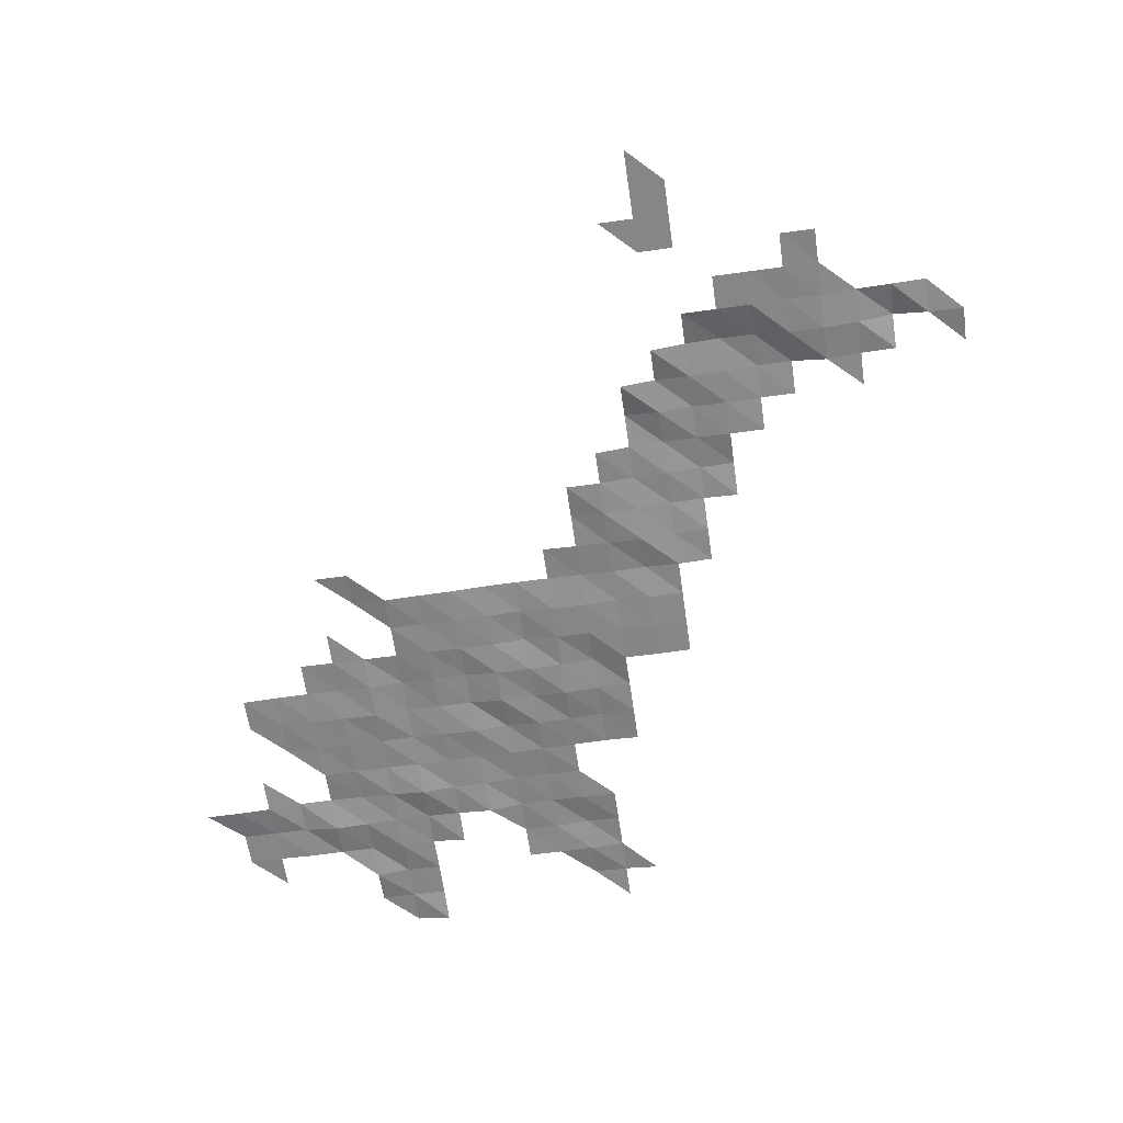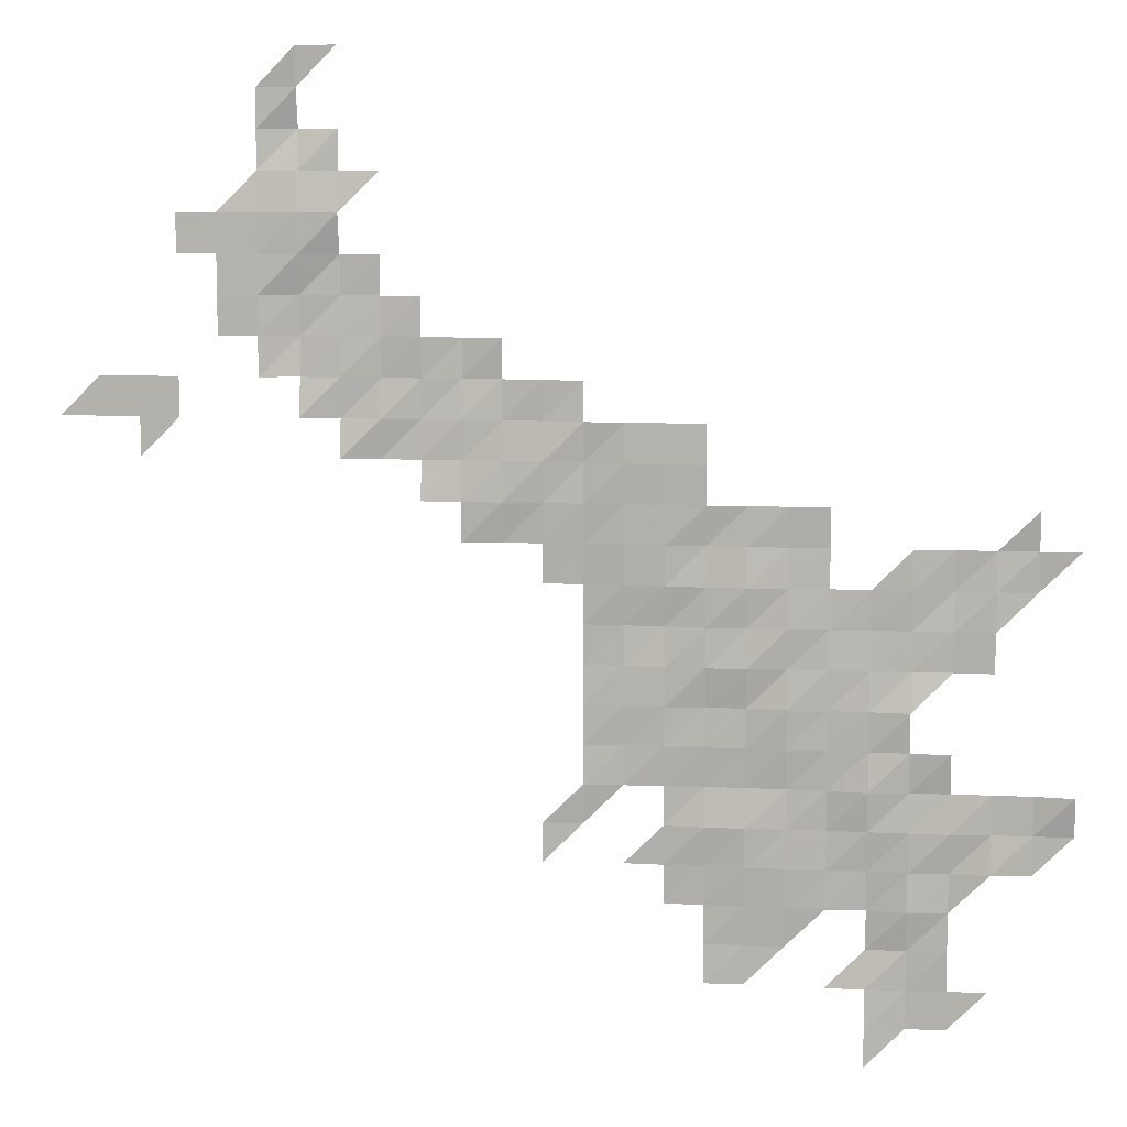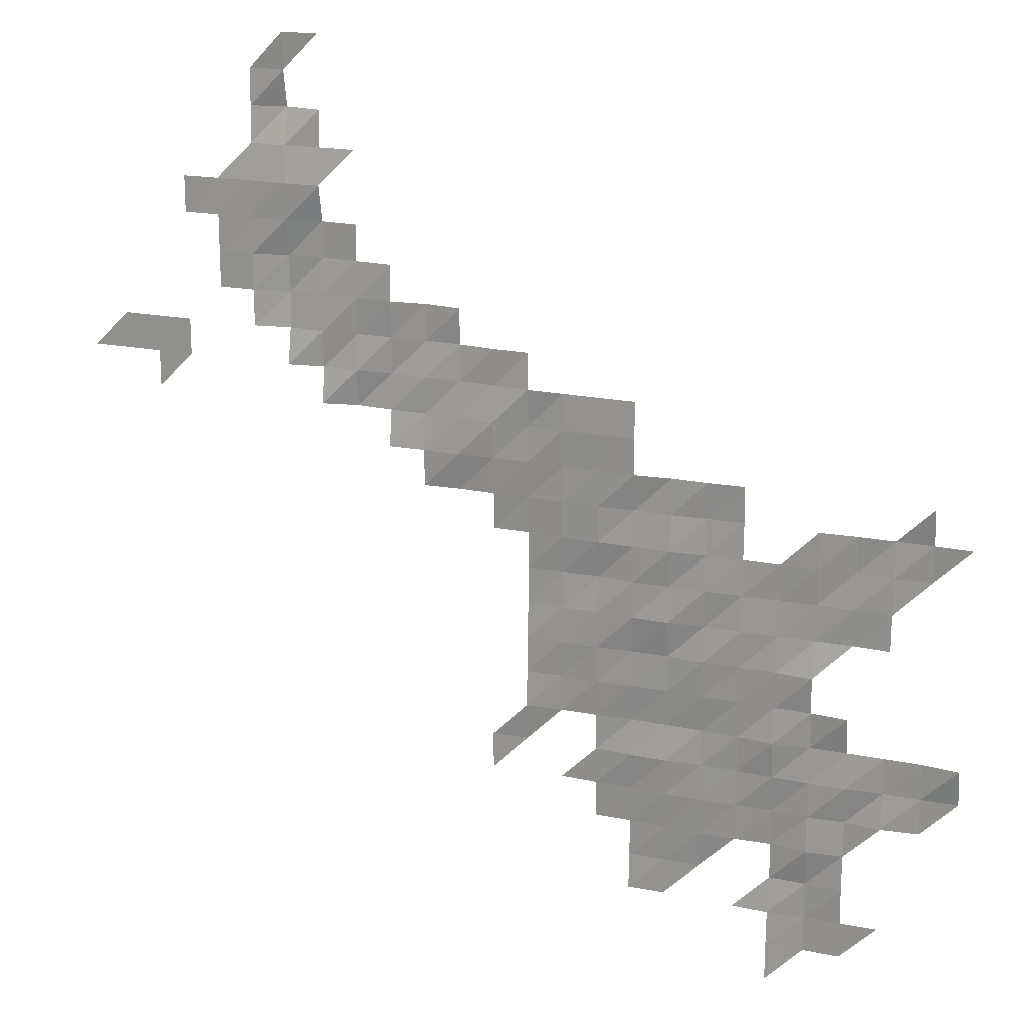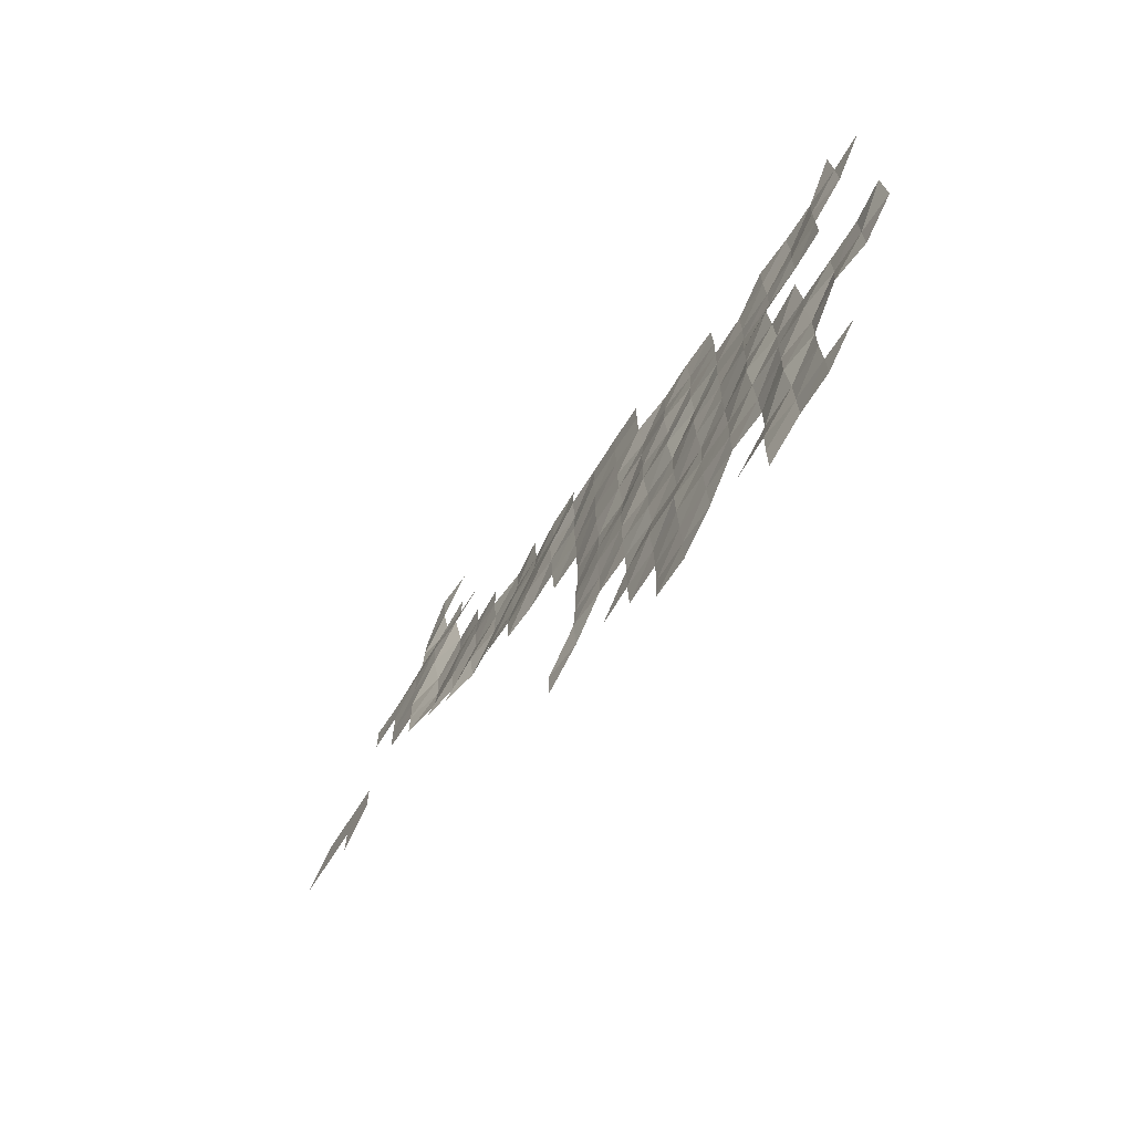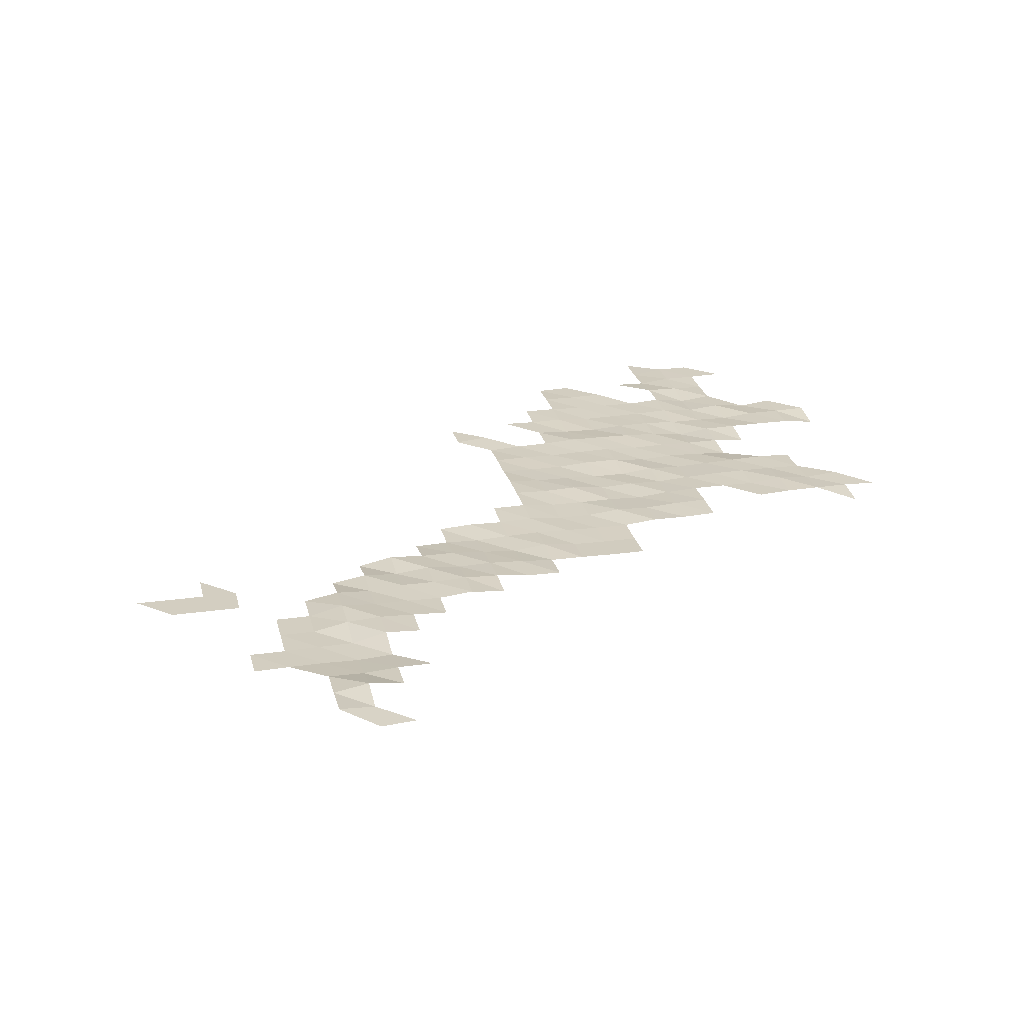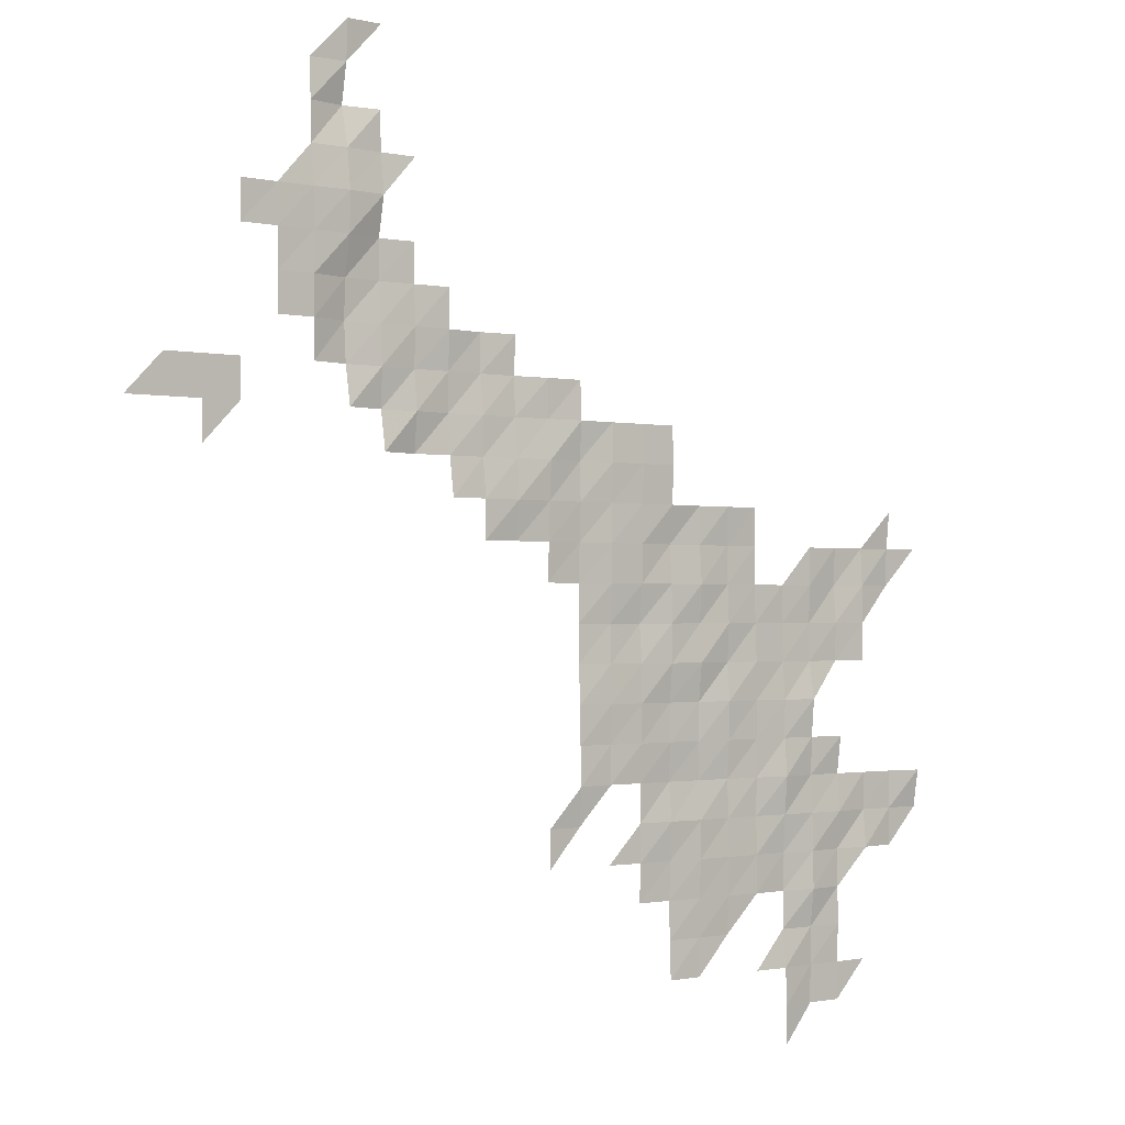
<metadata>
{"format":"obj","ext":"obj","renderer":"f3d","projection":"perspective","resolution":1024,"background":"white","views":[{"elev":-62.2,"azim":98.1,"up":"+Z"},{"elev":9.2,"azim":-172.9,"up":"+Y"},{"elev":18.6,"azim":-158.2,"up":"+Y"},{"elev":-70.9,"azim":-122.7,"up":"+Y"},{"elev":25.0,"azim":167.1,"up":"+Z"},{"elev":-1.1,"azim":140.2,"up":"+Y"}]}
</metadata>
<code>
v 6.075e+05 5.958e+06 2680
v 6.055e+05 5.96e+06 2820
v 6.065e+05 5.96e+06 2818
v 6.075e+05 5.96e+06 2678
v 6.045e+05 5.96e+06 2836
v 6.055e+05 5.96e+06 2814
v 6.065e+05 5.96e+06 2812
v 6.075e+05 5.96e+06 2709
v 6.085e+05 5.96e+06 2739
v 6.105e+05 5.96e+06 2781
v 6.115e+05 5.96e+06 2754
v 6.055e+05 5.962e+06 2774
v 6.065e+05 5.962e+06 2803
v 6.075e+05 5.962e+06 2820
v 6.095e+05 5.962e+06 2815
v 6.105e+05 5.962e+06 2792
v 6.115e+05 5.962e+06 2798
v 6.055e+05 5.962e+06 2787
v 6.065e+05 5.962e+06 2680
v 6.075e+05 5.962e+06 2818
v 6.085e+05 5.962e+06 2758
v 6.095e+05 5.962e+06 2763
v 6.105e+05 5.962e+06 2762
v 6.115e+05 5.962e+06 2802
v 6.125e+05 5.962e+06 2807
v 6.035e+05 5.964e+06 2817
v 6.045e+05 5.964e+06 2708
v 6.055e+05 5.964e+06 2805
v 6.065e+05 5.964e+06 2717
v 6.075e+05 5.964e+06 2795
v 6.085e+05 5.964e+06 2754
v 6.095e+05 5.964e+06 2733
v 6.105e+05 5.964e+06 2722
v 6.115e+05 5.964e+06 2784
v 6.125e+05 5.964e+06 2775
v 6.135e+05 5.964e+06 2800
v 6.155e+05 5.964e+06 2686
v 6.025e+05 5.964e+06 2833
v 6.035e+05 5.964e+06 2809
v 6.045e+05 5.964e+06 2802
v 6.055e+05 5.964e+06 2707
v 6.065e+05 5.964e+06 2723
v 6.075e+05 5.964e+06 2729
v 6.085e+05 5.964e+06 2775
v 6.095e+05 5.964e+06 2758
v 6.105e+05 5.964e+06 2700
v 6.115e+05 5.964e+06 2717
v 6.125e+05 5.964e+06 2770
v 6.145e+05 5.964e+06 2764
v 6.155e+05 5.964e+06 2684
v 6.025e+05 5.966e+06 2678
v 6.035e+05 5.966e+06 2798
v 6.045e+05 5.966e+06 2797
v 6.055e+05 5.966e+06 2793
v 6.065e+05 5.966e+06 2778
v 6.075e+05 5.966e+06 2648
v 6.085e+05 5.966e+06 2758
v 6.095e+05 5.966e+06 2798
v 6.105e+05 5.966e+06 2818
v 6.115e+05 5.966e+06 2821
v 6.125e+05 5.966e+06 2768
v 6.135e+05 5.966e+06 2741
v 6.145e+05 5.966e+06 2686
v 6.055e+05 5.966e+06 2661
v 6.065e+05 5.966e+06 2739
v 6.075e+05 5.966e+06 2732
v 6.085e+05 5.966e+06 2751
v 6.095e+05 5.966e+06 2731
v 6.105e+05 5.966e+06 2777
v 6.115e+05 5.966e+06 2758
v 6.125e+05 5.966e+06 2726
v 6.135e+05 5.966e+06 2746
v 6.145e+05 5.966e+06 2728
v 6.065e+05 5.968e+06 2656
v 6.075e+05 5.968e+06 2725
v 6.085e+05 5.968e+06 2752
v 6.095e+05 5.968e+06 2698
v 6.105e+05 5.968e+06 2788
v 6.115e+05 5.968e+06 2784
v 6.125e+05 5.968e+06 2713
v 6.135e+05 5.968e+06 2710
v 6.145e+05 5.968e+06 2734
v 6.045e+05 5.968e+06 2825
v 6.055e+05 5.968e+06 2858
v 6.065e+05 5.968e+06 2826
v 6.075e+05 5.968e+06 2796
v 6.085e+05 5.968e+06 2751
v 6.095e+05 5.968e+06 2788
v 6.105e+05 5.968e+06 2675
v 6.115e+05 5.968e+06 2683
v 6.125e+05 5.968e+06 2721
v 6.135e+05 5.968e+06 2732
v 6.145e+05 5.968e+06 2798
v 6.045e+05 5.97e+06 2822
v 6.055e+05 5.97e+06 2840
v 6.065e+05 5.97e+06 2846
v 6.075e+05 5.97e+06 2836
v 6.085e+05 5.97e+06 2791
v 6.095e+05 5.97e+06 2729
v 6.105e+05 5.97e+06 2751
v 6.115e+05 5.97e+06 2700
v 6.125e+05 5.97e+06 2803
v 6.135e+05 5.97e+06 2772
v 6.145e+05 5.97e+06 2804
v 6.035e+05 5.97e+06 2923
v 6.045e+05 5.97e+06 2832
v 6.055e+05 5.97e+06 2914
v 6.065e+05 5.97e+06 2804
v 6.075e+05 5.97e+06 2817
v 6.085e+05 5.97e+06 2817
v 6.095e+05 5.97e+06 2770
v 6.105e+05 5.97e+06 2674
v 6.115e+05 5.97e+06 2709
v 6.125e+05 5.97e+06 2701
v 6.135e+05 5.97e+06 2706
v 6.145e+05 5.97e+06 2795
v 6.155e+05 5.97e+06 2784
v 6.025e+05 5.972e+06 2856
v 6.035e+05 5.972e+06 2887
v 6.045e+05 5.972e+06 2883
v 6.055e+05 5.972e+06 2869
v 6.065e+05 5.972e+06 2811
v 6.085e+05 5.972e+06 2836
v 6.095e+05 5.972e+06 2810
v 6.105e+05 5.972e+06 2746
v 6.115e+05 5.972e+06 2782
v 6.125e+05 5.972e+06 2682
v 6.135e+05 5.972e+06 2685
v 6.145e+05 5.972e+06 2765
v 6.155e+05 5.972e+06 2730
v 6.165e+05 5.972e+06 2755
v 6.175e+05 5.972e+06 2692
v 6.035e+05 5.972e+06 2780
v 6.085e+05 5.972e+06 2795
v 6.095e+05 5.972e+06 2760
v 6.105e+05 5.972e+06 2768
v 6.115e+05 5.972e+06 2674
v 6.125e+05 5.972e+06 2675
v 6.135e+05 5.972e+06 2698
v 6.145e+05 5.972e+06 2722
v 6.155e+05 5.972e+06 2695
v 6.165e+05 5.972e+06 2649
v 6.175e+05 5.972e+06 2682
v 6.185e+05 5.972e+06 2649
v 6.115e+05 5.974e+06 2649
v 6.125e+05 5.974e+06 2649
v 6.135e+05 5.974e+06 2663
v 6.145e+05 5.974e+06 2756
v 6.155e+05 5.974e+06 2649
v 6.165e+05 5.974e+06 2714
v 6.175e+05 5.974e+06 2787
v 6.185e+05 5.974e+06 2790
v 6.195e+05 5.974e+06 2854
v 6.205e+05 5.974e+06 2650
v 6.255e+05 5.974e+06 2650
v 6.115e+05 5.974e+06 2669
v 6.125e+05 5.974e+06 2669
v 6.135e+05 5.974e+06 2683
v 6.145e+05 5.974e+06 2689
v 6.155e+05 5.974e+06 2757
v 6.165e+05 5.974e+06 2807
v 6.175e+05 5.974e+06 2787
v 6.185e+05 5.974e+06 2864
v 6.195e+05 5.974e+06 2752
v 6.205e+05 5.974e+06 2813
v 6.215e+05 5.974e+06 2650
v 6.245e+05 5.974e+06 2651
v 6.255e+05 5.974e+06 2650
v 6.265e+05 5.974e+06 2650
v 6.275e+05 5.974e+06 2650
v 6.145e+05 5.976e+06 2733
v 6.155e+05 5.976e+06 2746
v 6.165e+05 5.976e+06 2857
v 6.175e+05 5.976e+06 2896
v 6.185e+05 5.976e+06 2855
v 6.195e+05 5.976e+06 2861
v 6.205e+05 5.976e+06 2774
v 6.215e+05 5.976e+06 2825
v 6.225e+05 5.976e+06 2650
v 6.245e+05 5.976e+06 2650
v 6.255e+05 5.976e+06 2650
v 6.265e+05 5.976e+06 2649
v 6.165e+05 5.976e+06 2797
v 6.175e+05 5.976e+06 2907
v 6.185e+05 5.976e+06 2811
v 6.195e+05 5.976e+06 2827
v 6.205e+05 5.976e+06 2829
v 6.215e+05 5.976e+06 2894
v 6.225e+05 5.976e+06 2650
v 6.235e+05 5.976e+06 2649
v 6.185e+05 5.978e+06 2821
v 6.195e+05 5.978e+06 2870
v 6.205e+05 5.978e+06 2912
v 6.215e+05 5.978e+06 2855
v 6.225e+05 5.978e+06 2650
v 6.235e+05 5.978e+06 2649
v 6.195e+05 5.978e+06 2856
v 6.205e+05 5.978e+06 2911
v 6.215e+05 5.978e+06 2673
v 6.225e+05 5.978e+06 2668
v 6.235e+05 5.978e+06 2649
v 6.245e+05 5.978e+06 2649
v 6.205e+05 5.98e+06 2712
v 6.215e+05 5.98e+06 2650
v 6.225e+05 5.98e+06 2673
v 6.235e+05 5.98e+06 2668
v 6.245e+05 5.98e+06 2649
v 6.195e+05 5.98e+06 2840
v 6.205e+05 5.98e+06 2836
v 6.215e+05 5.98e+06 2768
v 6.225e+05 5.98e+06 2784
v 6.205e+05 5.982e+06 2860
v 6.215e+05 5.982e+06 2997
v 6.225e+05 5.982e+06 2818
v 6.215e+05 5.982e+06 2817
v 6.225e+05 5.982e+06 2863
v 6.205e+05 5.984e+06 2829
v 6.215e+05 5.984e+06 2762
f 3 4 1
f 5 6 2
f 6 3 2
f 6 7 3
f 7 4 3
f 7 8 4
f 12 7 6
f 12 13 7
f 13 8 7
f 13 14 8
f 14 9 8
f 15 16 10
f 16 11 10
f 16 17 11
f 18 13 12
f 18 19 13
f 19 14 13
f 19 20 14
f 21 22 15
f 22 16 15
f 22 23 16
f 23 17 16
f 23 24 17
f 27 28 18
f 28 19 18
f 28 29 19
f 29 20 19
f 29 30 20
f 30 21 20
f 30 31 21
f 31 22 21
f 31 32 22
f 32 23 22
f 32 33 23
f 33 24 23
f 33 34 24
f 34 25 24
f 34 35 25
f 38 39 26
f 39 27 26
f 39 40 27
f 40 28 27
f 40 41 28
f 41 29 28
f 41 42 29
f 42 30 29
f 42 43 30
f 43 31 30
f 43 44 31
f 44 32 31
f 44 45 32
f 45 33 32
f 45 46 33
f 46 34 33
f 46 47 34
f 47 35 34
f 47 48 35
f 48 36 35
f 49 50 37
f 51 39 38
f 51 52 39
f 52 40 39
f 52 53 40
f 53 41 40
f 53 54 41
f 54 42 41
f 54 55 42
f 55 43 42
f 55 56 43
f 56 44 43
f 56 57 44
f 57 45 44
f 57 58 45
f 58 46 45
f 58 59 46
f 59 47 46
f 59 60 47
f 60 48 47
f 60 61 48
f 62 63 49
f 63 50 49
f 64 55 54
f 64 65 55
f 65 56 55
f 65 66 56
f 66 57 56
f 66 67 57
f 67 58 57
f 67 68 58
f 68 59 58
f 68 69 59
f 69 60 59
f 69 70 60
f 70 61 60
f 70 71 61
f 71 62 61
f 71 72 62
f 72 63 62
f 72 73 63
f 74 66 65
f 74 75 66
f 75 67 66
f 75 76 67
f 76 68 67
f 76 77 68
f 77 69 68
f 77 78 69
f 78 70 69
f 78 79 70
f 79 71 70
f 79 80 71
f 80 72 71
f 80 81 72
f 81 73 72
f 81 82 73
f 84 85 74
f 85 75 74
f 85 86 75
f 86 76 75
f 86 87 76
f 87 77 76
f 87 88 77
f 88 78 77
f 88 89 78
f 89 79 78
f 89 90 79
f 90 80 79
f 90 91 80
f 91 81 80
f 91 92 81
f 92 82 81
f 92 93 82
f 94 84 83
f 94 95 84
f 95 85 84
f 95 96 85
f 96 86 85
f 96 97 86
f 97 87 86
f 97 98 87
f 98 88 87
f 98 99 88
f 99 89 88
f 99 100 89
f 100 90 89
f 100 101 90
f 101 91 90
f 101 102 91
f 102 92 91
f 102 103 92
f 103 93 92
f 103 104 93
f 105 106 94
f 106 95 94
f 106 107 95
f 107 96 95
f 107 108 96
f 108 97 96
f 108 109 97
f 109 98 97
f 109 110 98
f 110 99 98
f 110 111 99
f 111 100 99
f 111 112 100
f 112 101 100
f 112 113 101
f 113 102 101
f 113 114 102
f 114 103 102
f 114 115 103
f 115 104 103
f 115 116 104
f 118 119 105
f 119 106 105
f 119 120 106
f 120 107 106
f 120 121 107
f 121 108 107
f 121 122 108
f 122 109 108
f 123 111 110
f 123 124 111
f 124 112 111
f 124 125 112
f 125 113 112
f 125 126 113
f 126 114 113
f 126 127 114
f 127 115 114
f 127 128 115
f 128 116 115
f 128 129 116
f 129 117 116
f 129 130 117
f 133 120 119
f 134 124 123
f 134 135 124
f 135 125 124
f 135 136 125
f 136 126 125
f 136 137 126
f 137 127 126
f 137 138 127
f 138 128 127
f 138 139 128
f 139 129 128
f 139 140 129
f 140 130 129
f 140 141 130
f 141 131 130
f 141 142 131
f 142 132 131
f 142 143 132
f 145 138 137
f 145 146 138
f 146 139 138
f 146 147 139
f 147 140 139
f 147 148 140
f 148 141 140
f 148 149 141
f 149 142 141
f 149 150 142
f 150 143 142
f 150 151 143
f 151 144 143
f 151 152 144
f 156 146 145
f 156 157 146
f 157 147 146
f 157 158 147
f 158 148 147
f 158 159 148
f 159 149 148
f 159 160 149
f 160 150 149
f 160 161 150
f 161 151 150
f 161 162 151
f 162 152 151
f 162 163 152
f 163 153 152
f 163 164 153
f 164 154 153
f 164 165 154
f 167 168 155
f 171 160 159
f 171 172 160
f 172 161 160
f 172 173 161
f 173 162 161
f 173 174 162
f 174 163 162
f 174 175 163
f 175 164 163
f 175 176 164
f 176 165 164
f 176 177 165
f 177 166 165
f 177 178 166
f 180 168 167
f 180 181 168
f 181 169 168
f 181 182 169
f 182 170 169
f 183 174 173
f 183 184 174
f 184 175 174
f 184 185 175
f 185 176 175
f 185 186 176
f 186 177 176
f 186 187 177
f 187 178 177
f 187 188 178
f 188 179 178
f 188 189 179
f 191 186 185
f 191 192 186
f 192 187 186
f 192 193 187
f 193 188 187
f 193 194 188
f 194 189 188
f 194 195 189
f 195 190 189
f 195 196 190
f 197 193 192
f 197 198 193
f 198 194 193
f 198 199 194
f 199 195 194
f 199 200 195
f 200 196 195
f 200 201 196
f 203 199 198
f 203 204 199
f 204 200 199
f 204 205 200
f 205 201 200
f 205 206 201
f 206 202 201
f 206 207 202
f 208 209 203
f 209 204 203
f 209 210 204
f 210 205 204
f 210 211 205
f 211 206 205
f 212 210 209
f 212 213 210
f 213 211 210
f 213 214 211
f 215 214 213
f 215 216 214
f 217 218 215
f 218 216 215

</code>
